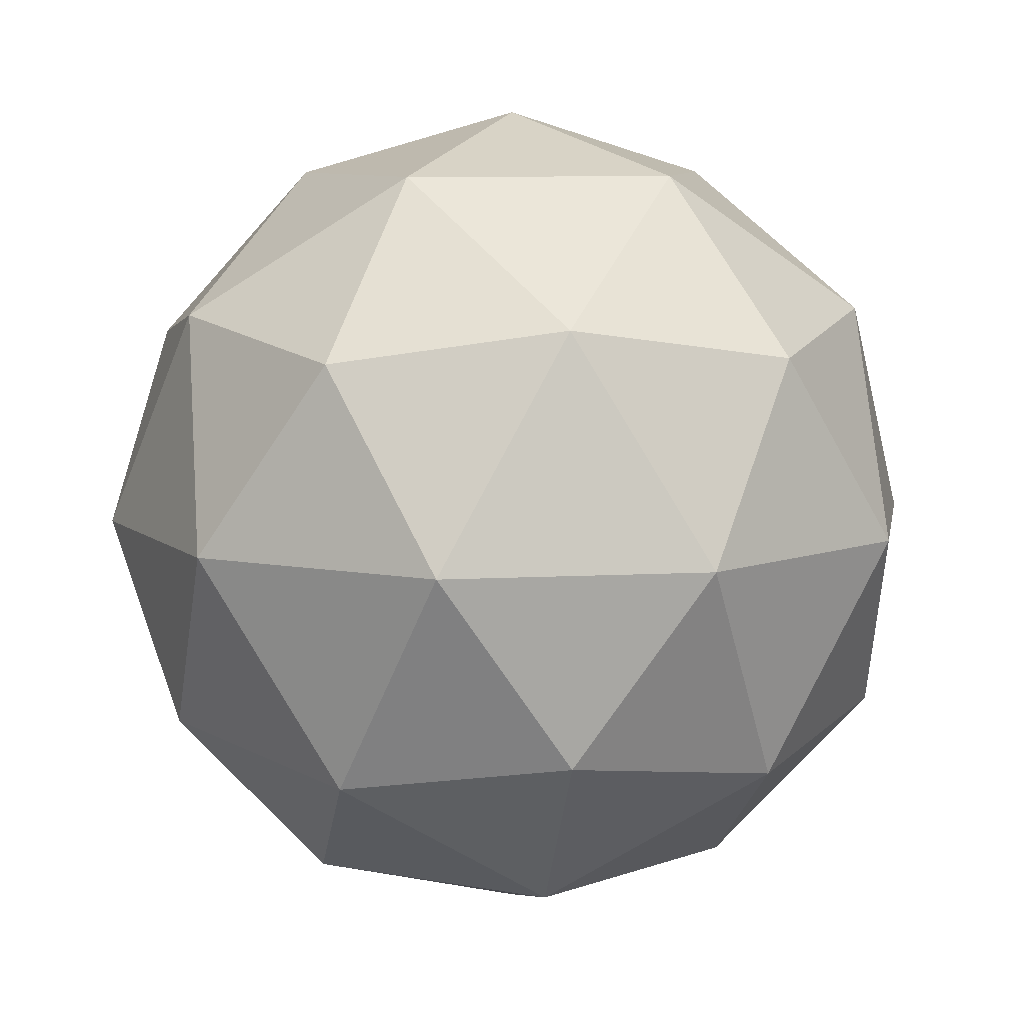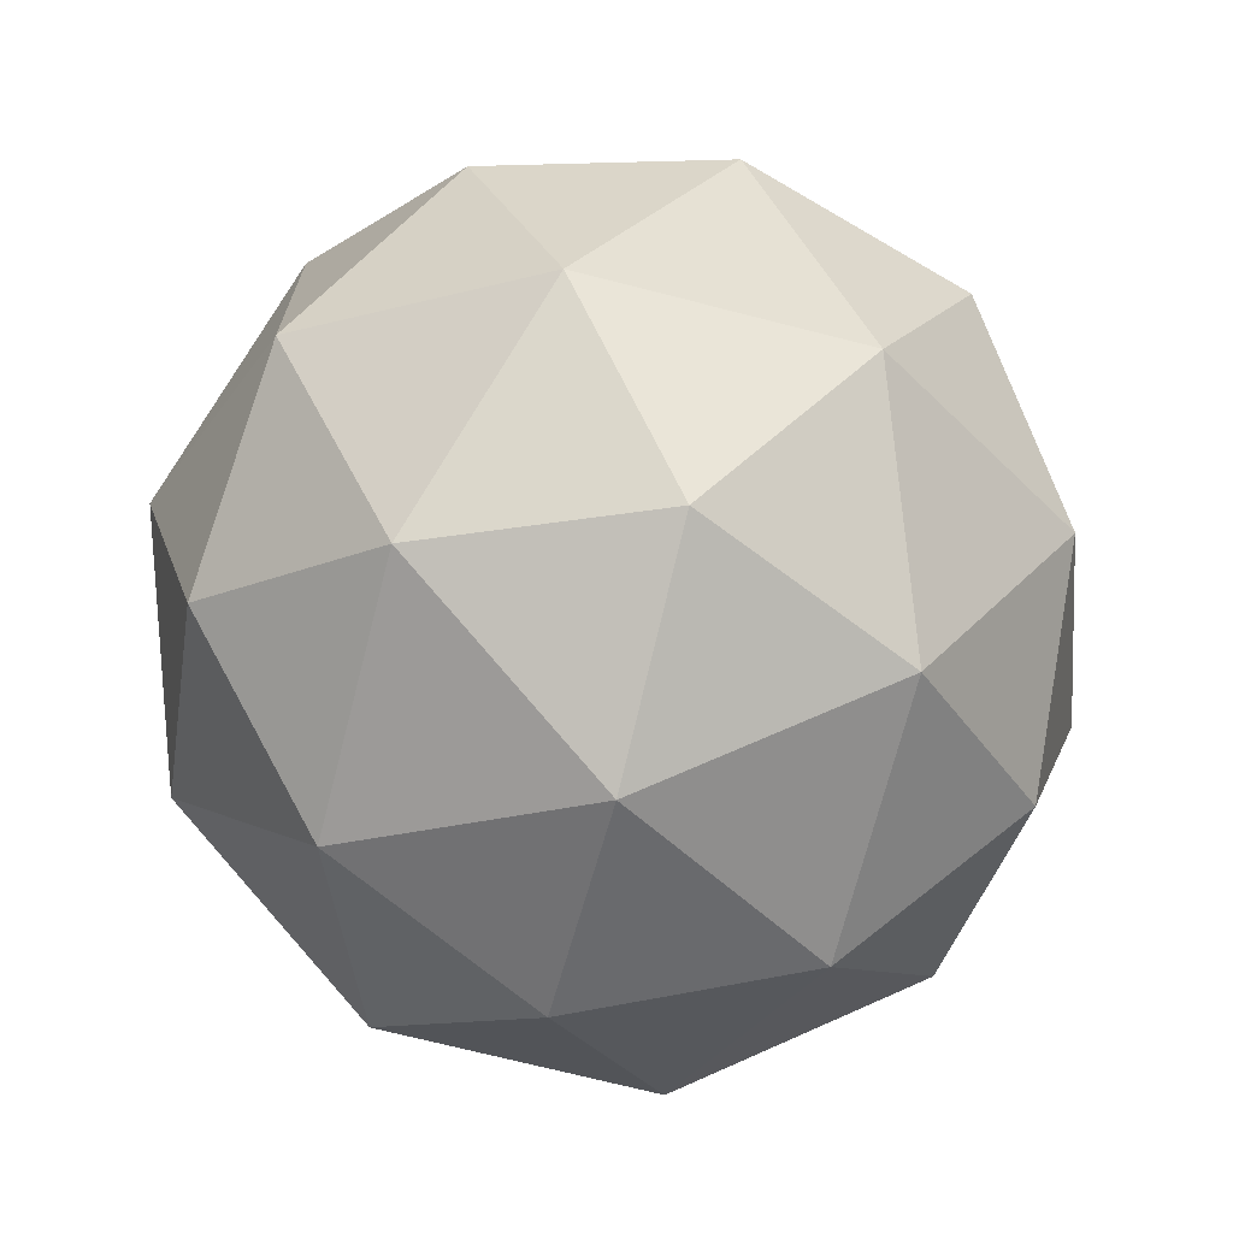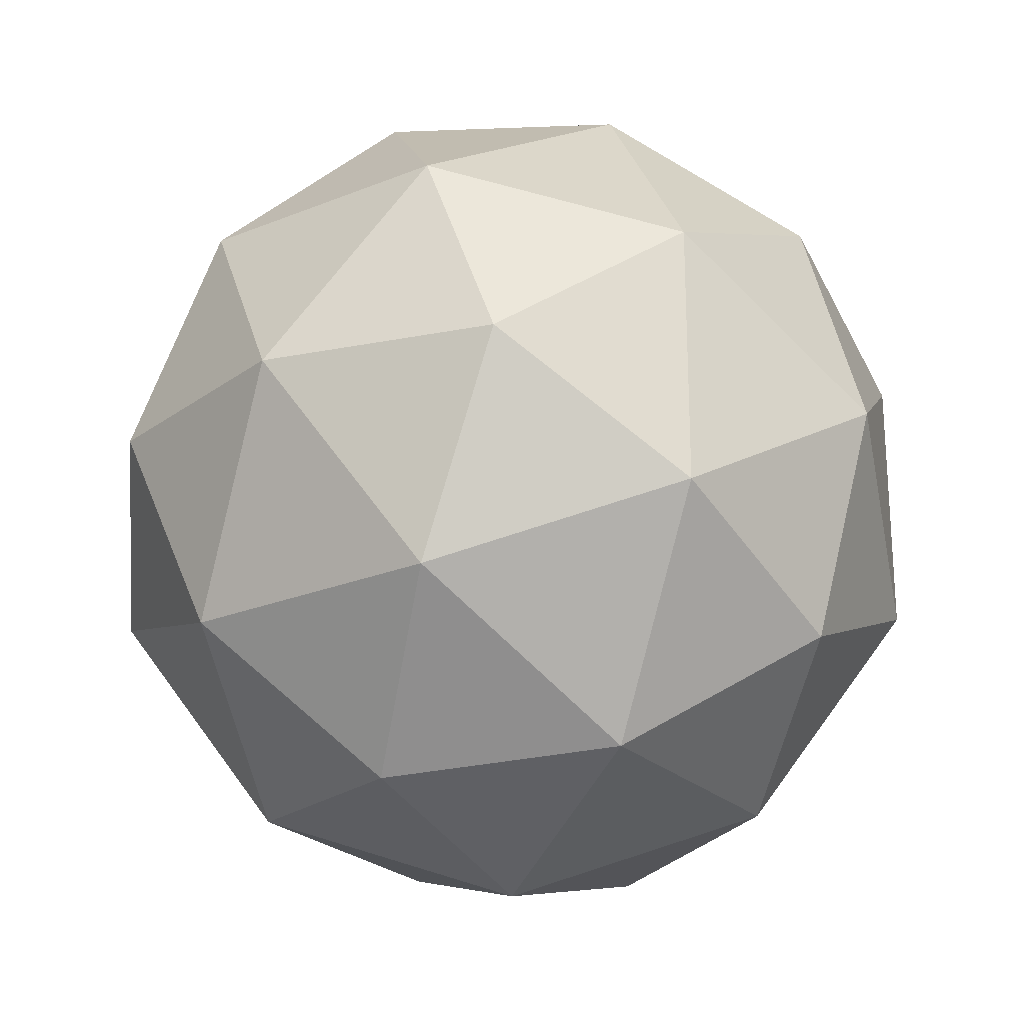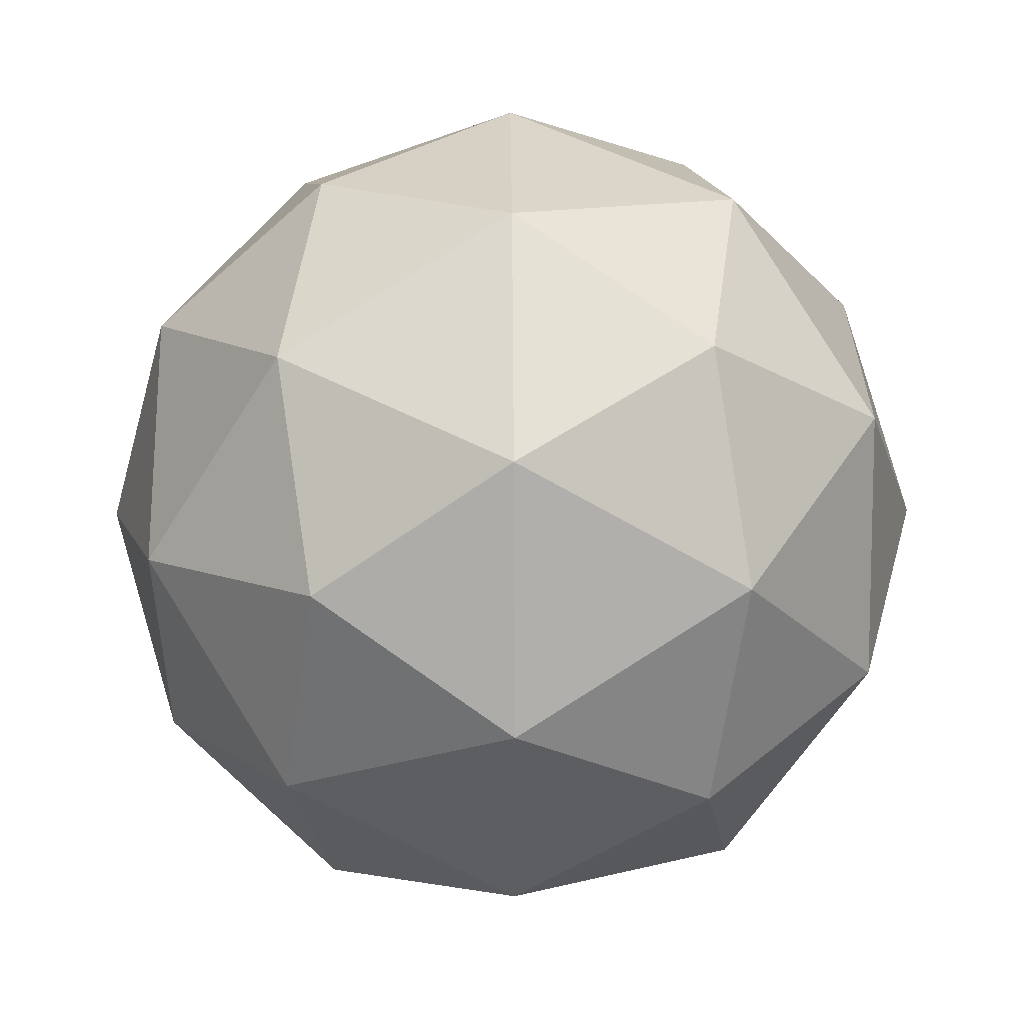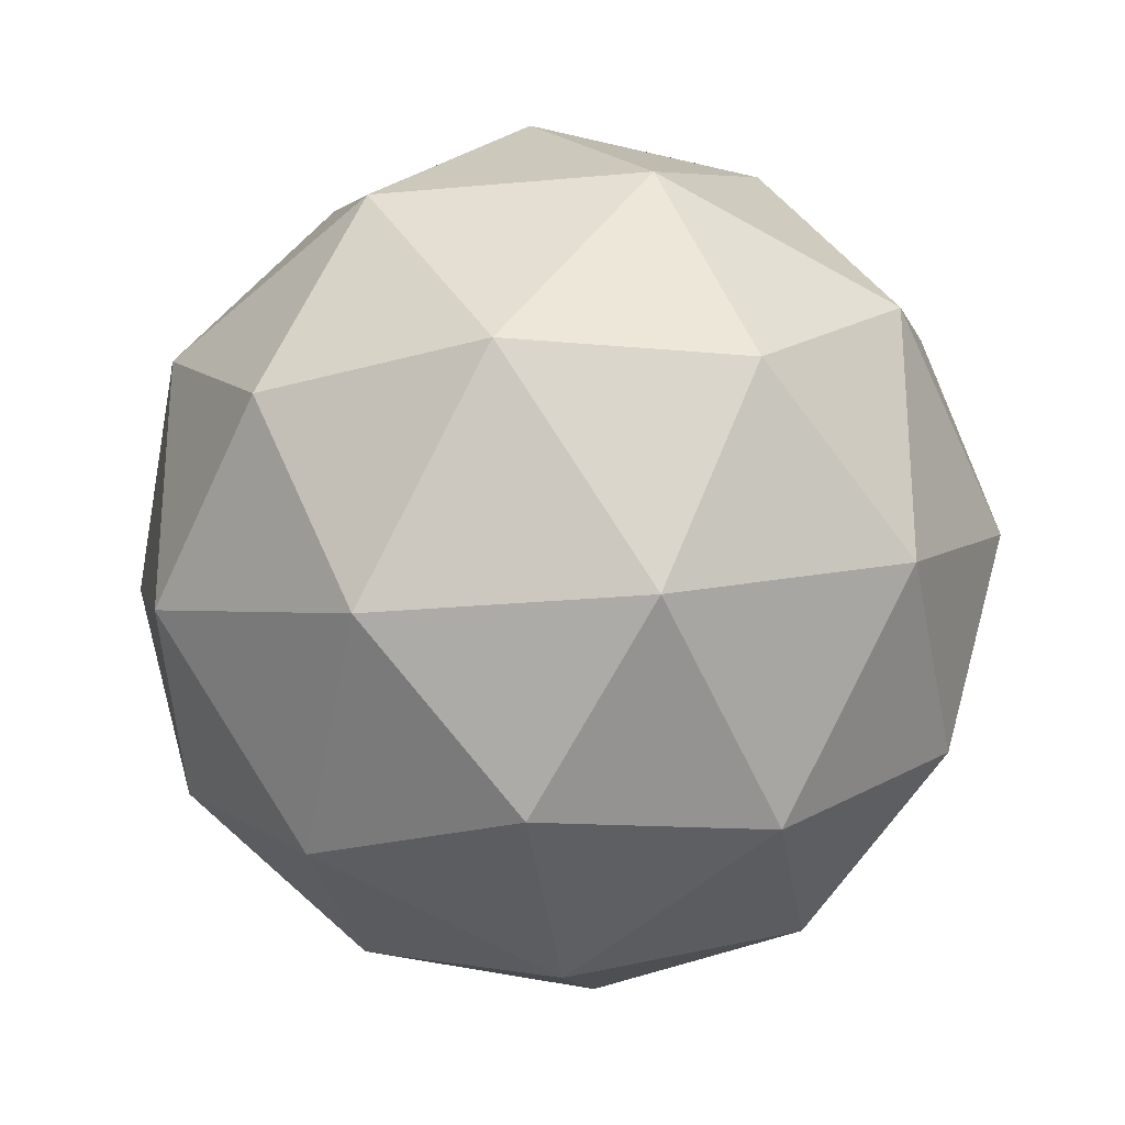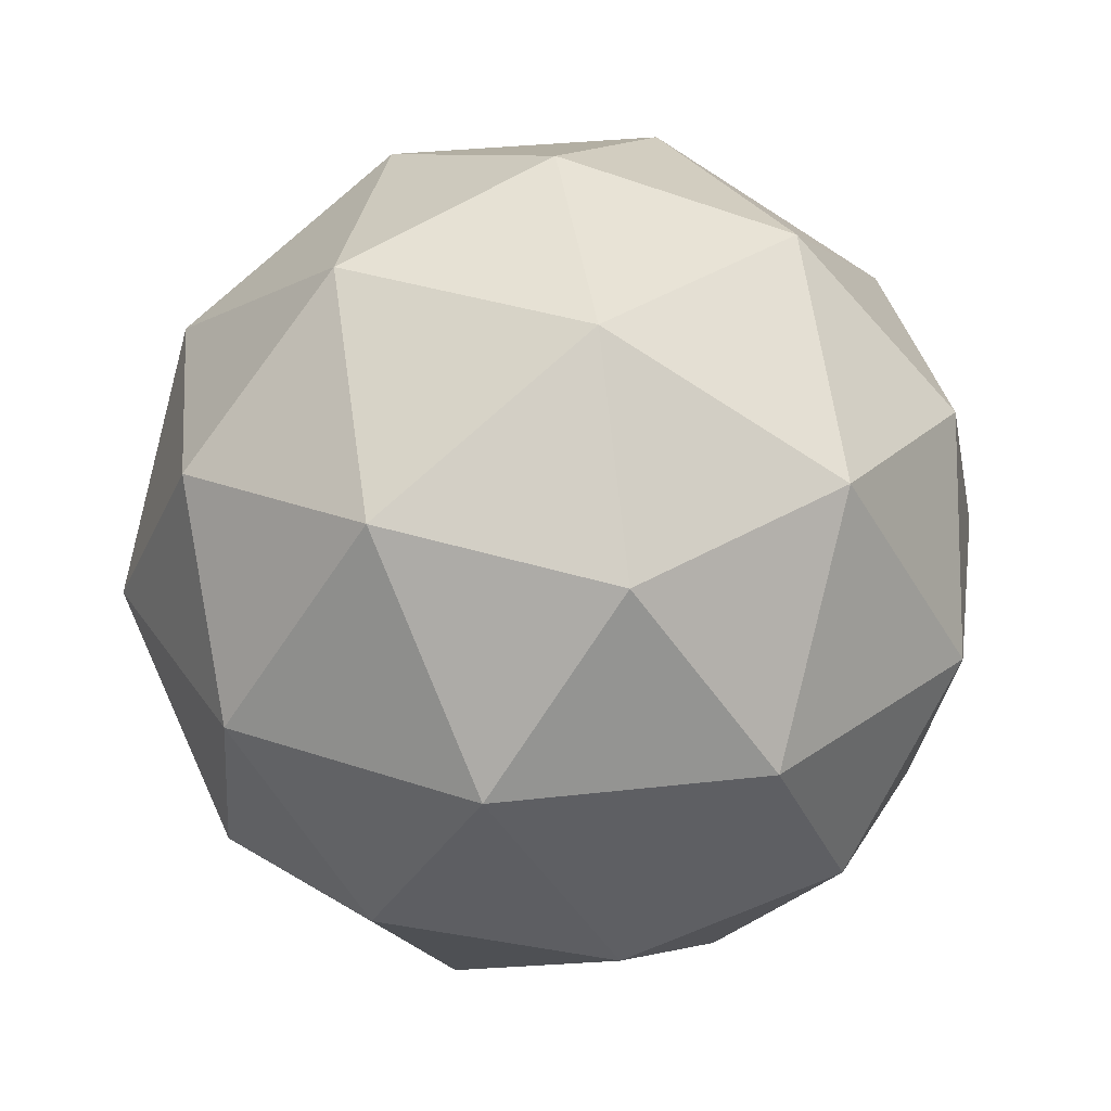
<metadata>
{"format":"obj","ext":"obj","renderer":"f3d","projection":"perspective","resolution":1024,"background":"white","views":[{"elev":8.5,"azim":117.4,"up":"+Y"},{"elev":-70.7,"azim":-46.1,"up":"+Z"},{"elev":-24.2,"azim":-177.7,"up":"+Z"},{"elev":47.8,"azim":89.6,"up":"+Z"},{"elev":-27.0,"azim":156.3,"up":"+Z"},{"elev":30.7,"azim":-135.5,"up":"+Y"}]}
</metadata>
<code>
o Icosphere
v 0 -3.701 0
v 2.678 -1.655 1.946
v -1.023 -1.655 3.148
v -3.31 -1.655 0
v -1.023 -1.655 -3.148
v 2.678 -1.655 -1.946
v 1.023 1.655 3.148
v -2.678 1.655 1.946
v -2.678 1.655 -1.946
v 1.023 1.655 -3.148
v 3.31 1.655 0
v 0 3.701 0
v -0.6012 -3.148 1.85
v 1.574 -3.148 1.144
v 0.9728 -1.946 2.994
v 3.148 -1.946 0
v 1.574 -3.148 -1.144
v -1.946 -3.148 0
v -2.547 -1.946 1.85
v -0.6012 -3.148 -1.85
v -2.547 -1.946 -1.85
v 0.9728 -1.946 -2.994
v 3.52 0 1.144
v 3.52 0 -1.144
v 0 0 3.701
v 2.175 0 2.994
v -3.52 0 1.144
v -2.175 0 2.994
v -2.175 0 -2.994
v -3.52 0 -1.144
v 2.175 0 -2.994
v 0 0 -3.701
v 2.547 1.946 1.85
v -0.9728 1.946 2.994
v -3.148 1.946 0
v -0.9728 1.946 -2.994
v 2.547 1.946 -1.85
v 0.6012 3.148 1.85
v 1.946 3.148 0
v -1.574 3.148 1.144
v -1.574 3.148 -1.144
v 0.6012 3.148 -1.85
f 1 14 13
f 2 14 16
f 1 13 18
f 1 18 20
f 1 20 17
f 2 16 23
f 3 15 25
f 4 19 27
f 5 21 29
f 6 22 31
f 2 23 26
f 3 25 28
f 4 27 30
f 5 29 32
f 6 31 24
f 7 33 38
f 8 34 40
f 9 35 41
f 10 36 42
f 11 37 39
f 39 42 12
f 39 37 42
f 37 10 42
f 42 41 12
f 42 36 41
f 36 9 41
f 41 40 12
f 41 35 40
f 35 8 40
f 40 38 12
f 40 34 38
f 34 7 38
f 38 39 12
f 38 33 39
f 33 11 39
f 24 37 11
f 24 31 37
f 31 10 37
f 32 36 10
f 32 29 36
f 29 9 36
f 30 35 9
f 30 27 35
f 27 8 35
f 28 34 8
f 28 25 34
f 25 7 34
f 26 33 7
f 26 23 33
f 23 11 33
f 31 32 10
f 31 22 32
f 22 5 32
f 29 30 9
f 29 21 30
f 21 4 30
f 27 28 8
f 27 19 28
f 19 3 28
f 25 26 7
f 25 15 26
f 15 2 26
f 23 24 11
f 23 16 24
f 16 6 24
f 17 22 6
f 17 20 22
f 20 5 22
f 20 21 5
f 20 18 21
f 18 4 21
f 18 19 4
f 18 13 19
f 13 3 19
f 16 17 6
f 16 14 17
f 14 1 17
f 13 15 3
f 13 14 15
f 14 2 15

</code>
